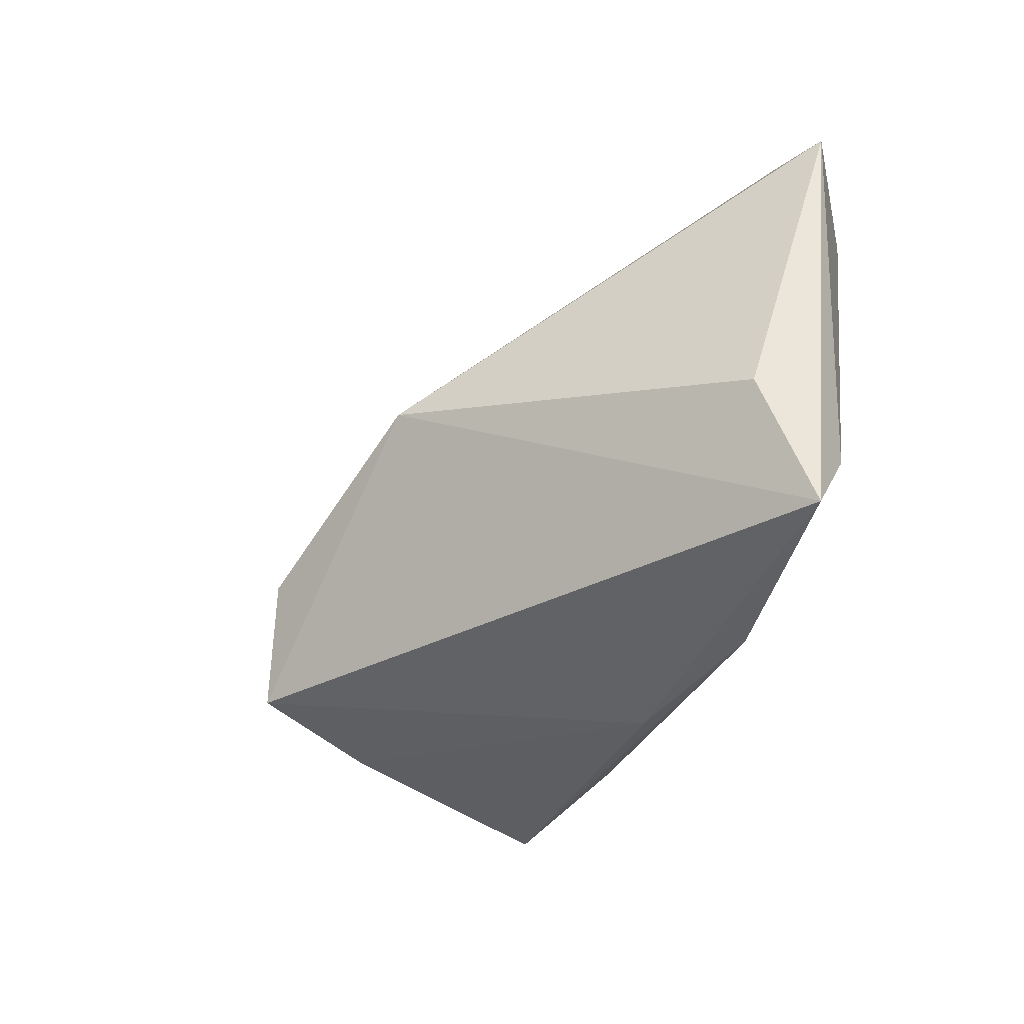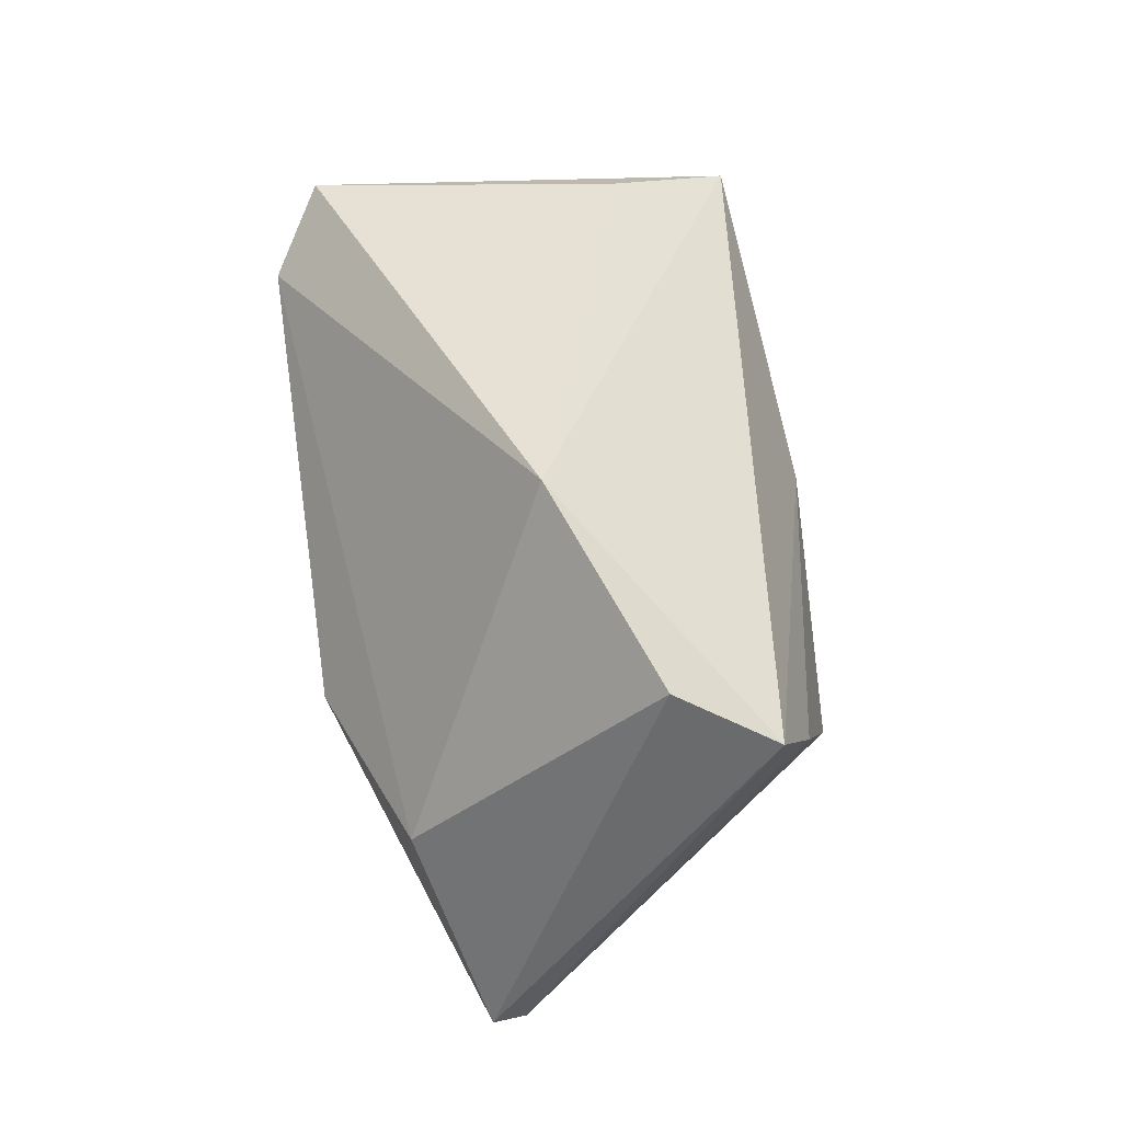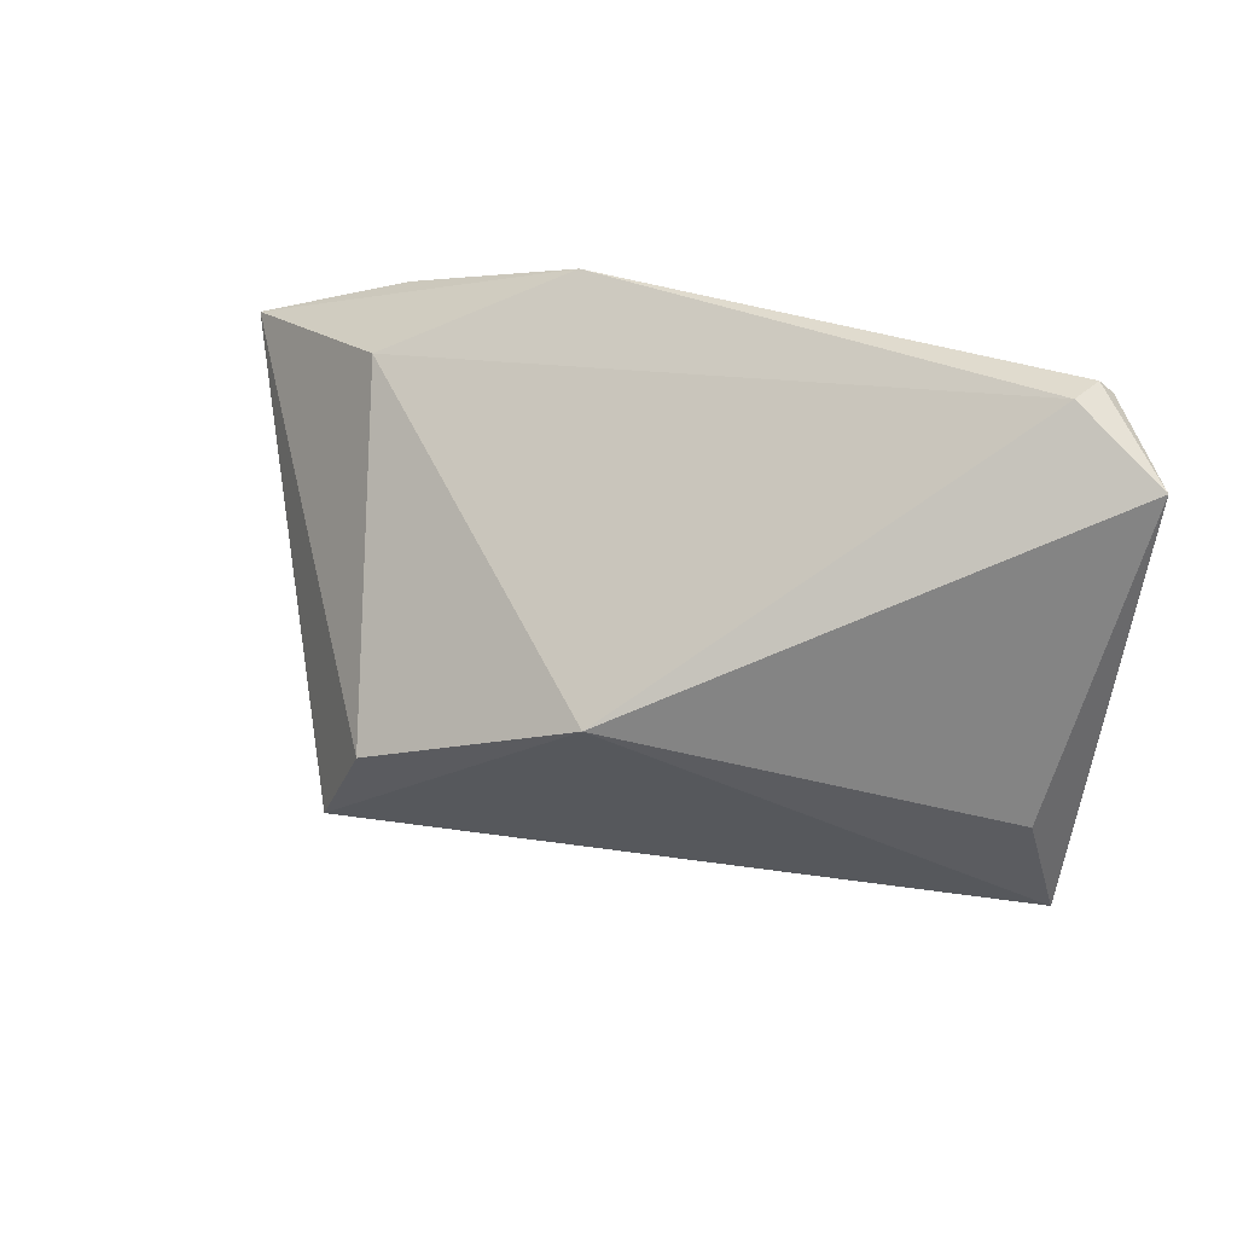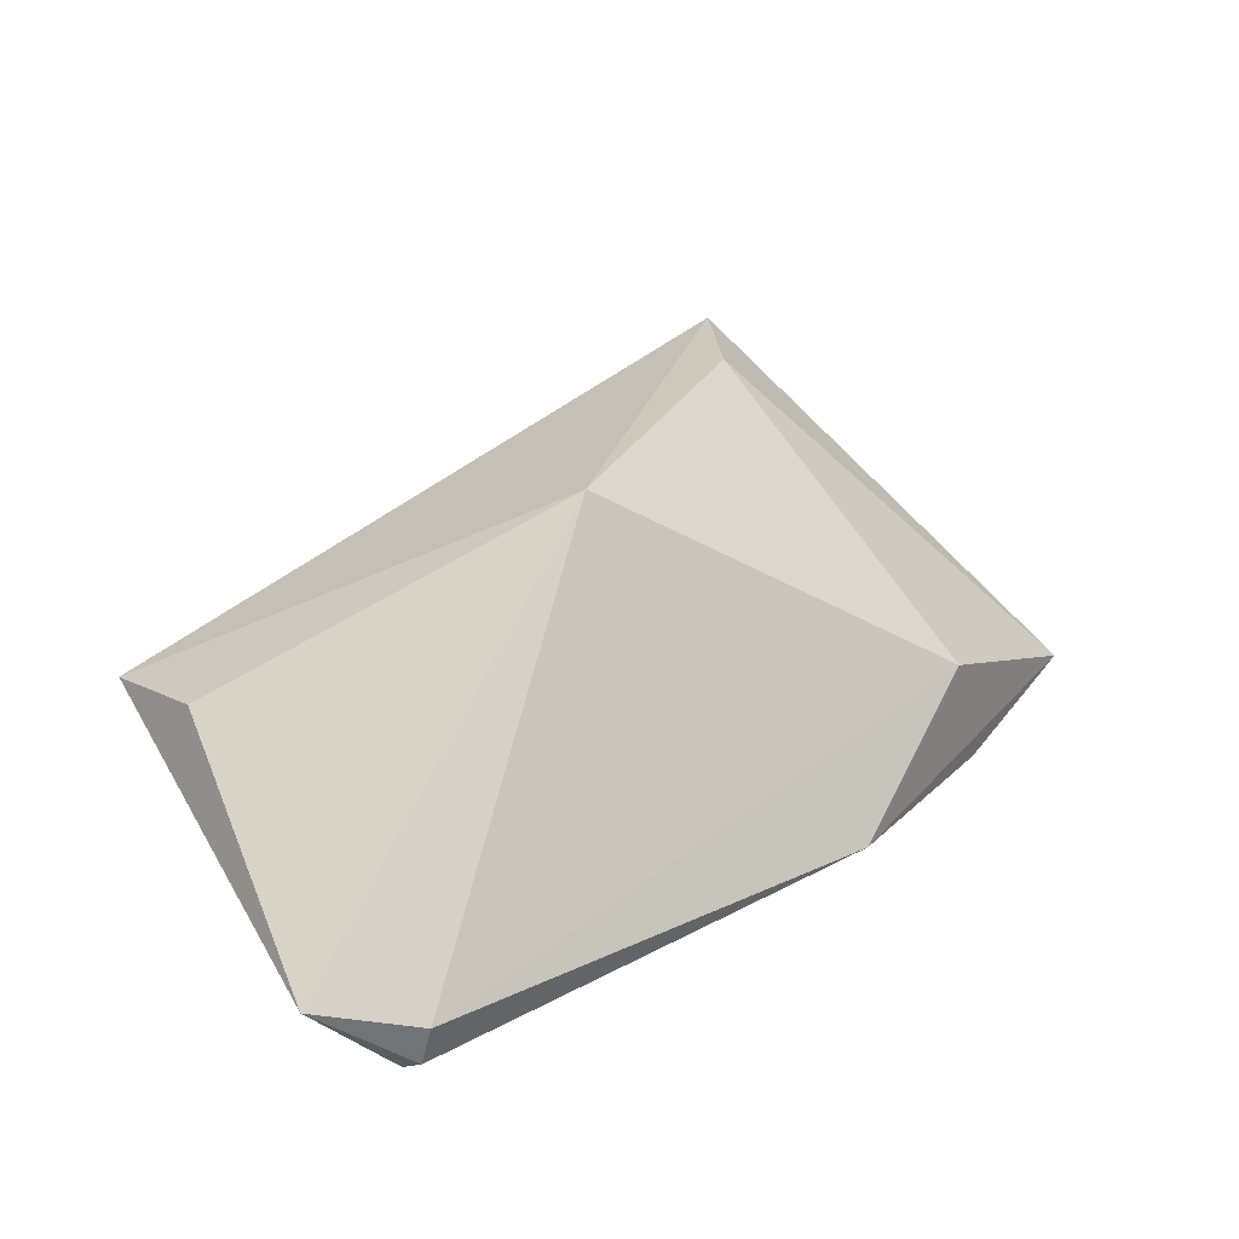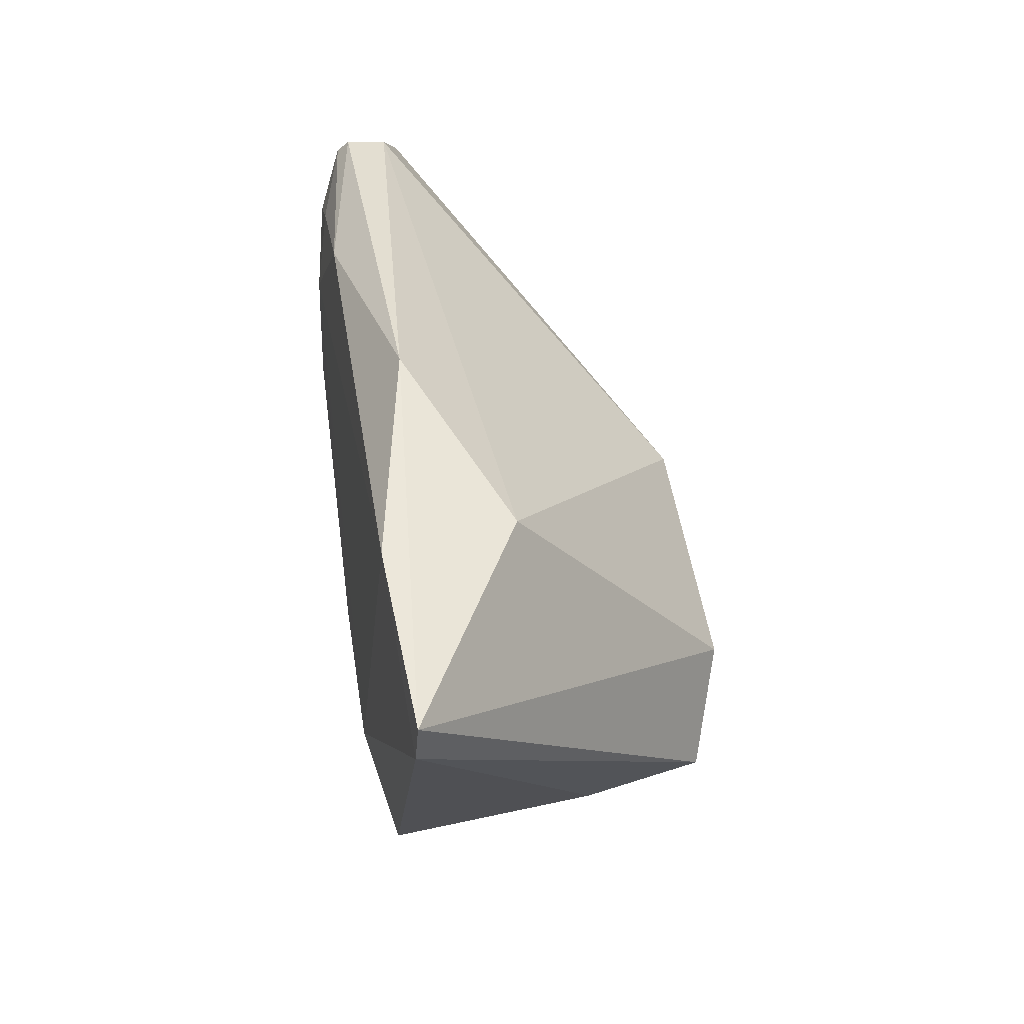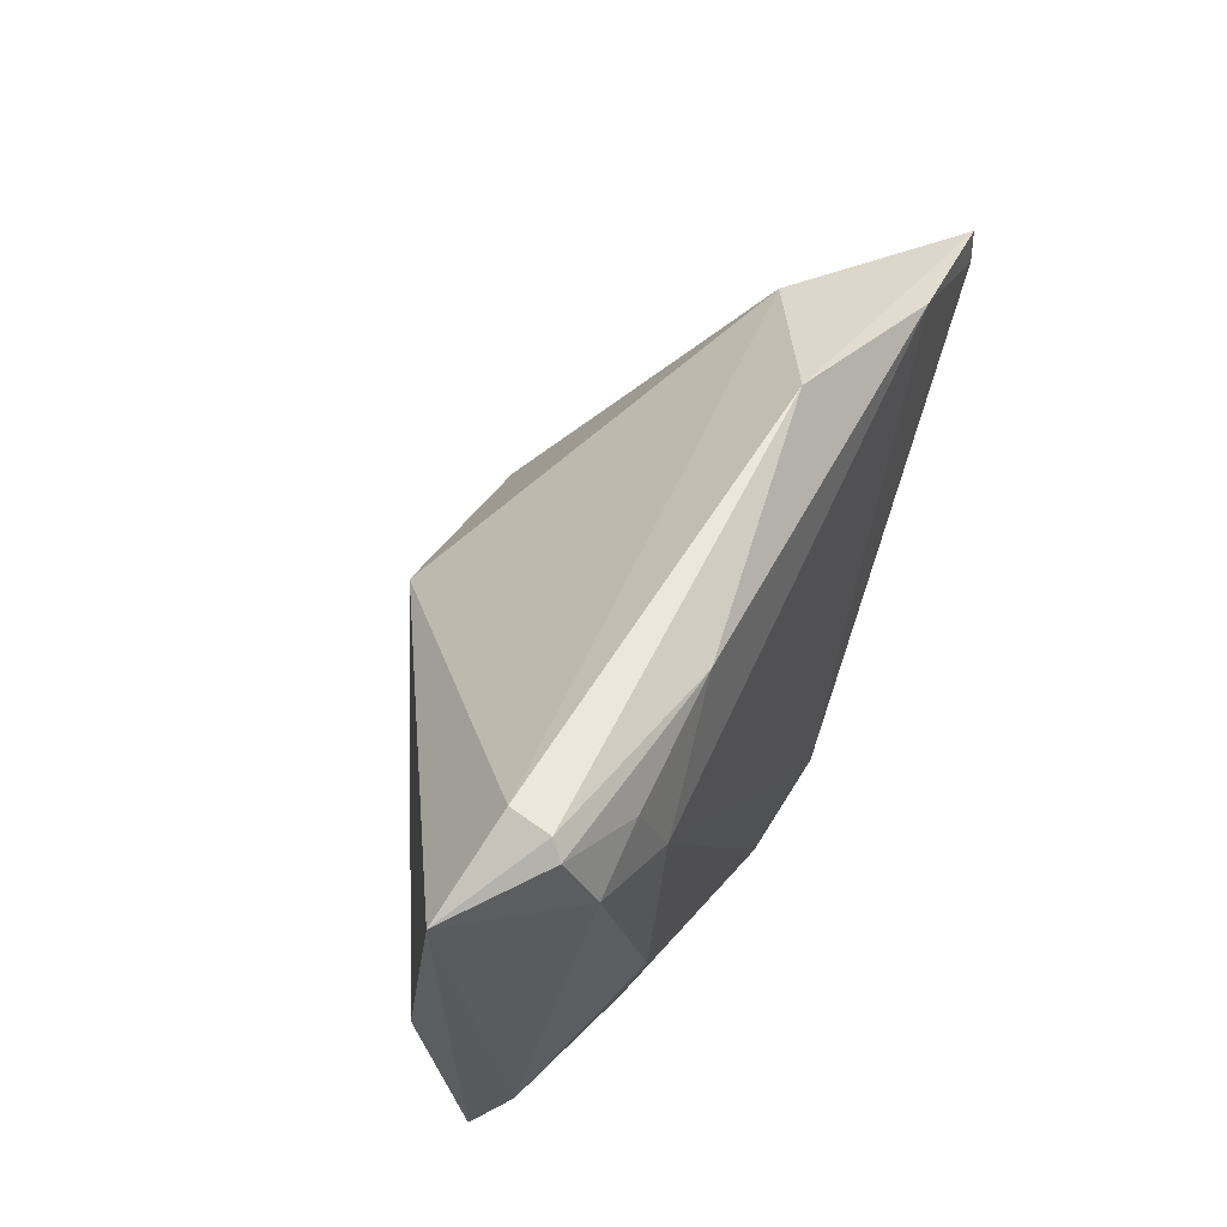
<metadata>
{"format":"obj","ext":"obj","renderer":"f3d","projection":"perspective","resolution":1024,"background":"white","views":[{"elev":-37.8,"azim":52.5,"up":"+Y"},{"elev":78.7,"azim":-96.9,"up":"+Z"},{"elev":34.6,"azim":23.0,"up":"+Y"},{"elev":40.7,"azim":145.8,"up":"+Z"},{"elev":36.5,"azim":-102.0,"up":"+Y"},{"elev":53.9,"azim":112.6,"up":"+Y"}]}
</metadata>
<code>
v 0.04699 -0.01118 0.008573
v -0.03587 0.02478 -0.0005738
v 0.04791 -0.01834 -0.003681
v 0.04503 0.03491 -0.008113
v 0.03732 0.002002 -0.01457
v -0.01099 -0.02779 -0.01701
v 0.002804 0.00284 0.02869
v -0.03955 0.02551 -0.01701
v 0.007576 -0.02087 -0.01626
v -0.03191 -0.02215 0.02473
v -0.01448 0.03505 -0.01046
v 0.007538 -0.03271 -0.007136
v 0.03285 0.01907 -0.0148
v 0.01977 0.03117 -0.01385
v 0.04449 0.02491 -0.01248
v 0.05491 0.02835 0.0002618
v -0.03024 -0.02702 0.01052
v 0.02631 -0.03027 -0.00731
v 0.04896 -0.0272 0.001787
v 0.0464 0.03306 -0.009511
v -0.02472 -0.009114 0.0286
v 0.04368 0.03505 -0.003114
v -0.06048 0.0174 -0.0167
v -0.027 -0.03241 -0.015
v -0.06006 0.01281 -0.01701
v 0.03618 0.02818 -0.01297
f 19 10 12
f 7 10 19
f 21 10 7
f 7 2 21
f 23 10 21
f 21 2 23
f 16 7 1
f 1 19 16
f 7 19 1
f 18 19 12
f 25 10 23
f 12 10 17
f 10 25 17
f 23 2 11
f 3 18 5
f 19 18 3
f 16 19 3
f 15 3 5
f 15 20 16
f 16 3 15
f 23 11 8
f 8 11 14
f 8 25 23
f 8 6 25
f 22 7 16
f 22 11 2
f 22 2 7
f 5 18 9
f 18 6 9
f 25 6 24
f 24 17 25
f 12 17 24
f 24 18 12
f 24 6 18
f 13 15 5
f 13 8 14
f 5 9 13
f 6 8 13
f 13 9 6
f 14 20 26
f 20 15 26
f 26 13 14
f 15 13 26
f 11 22 4
f 4 20 14
f 14 11 4
f 16 20 4
f 4 22 16

</code>
